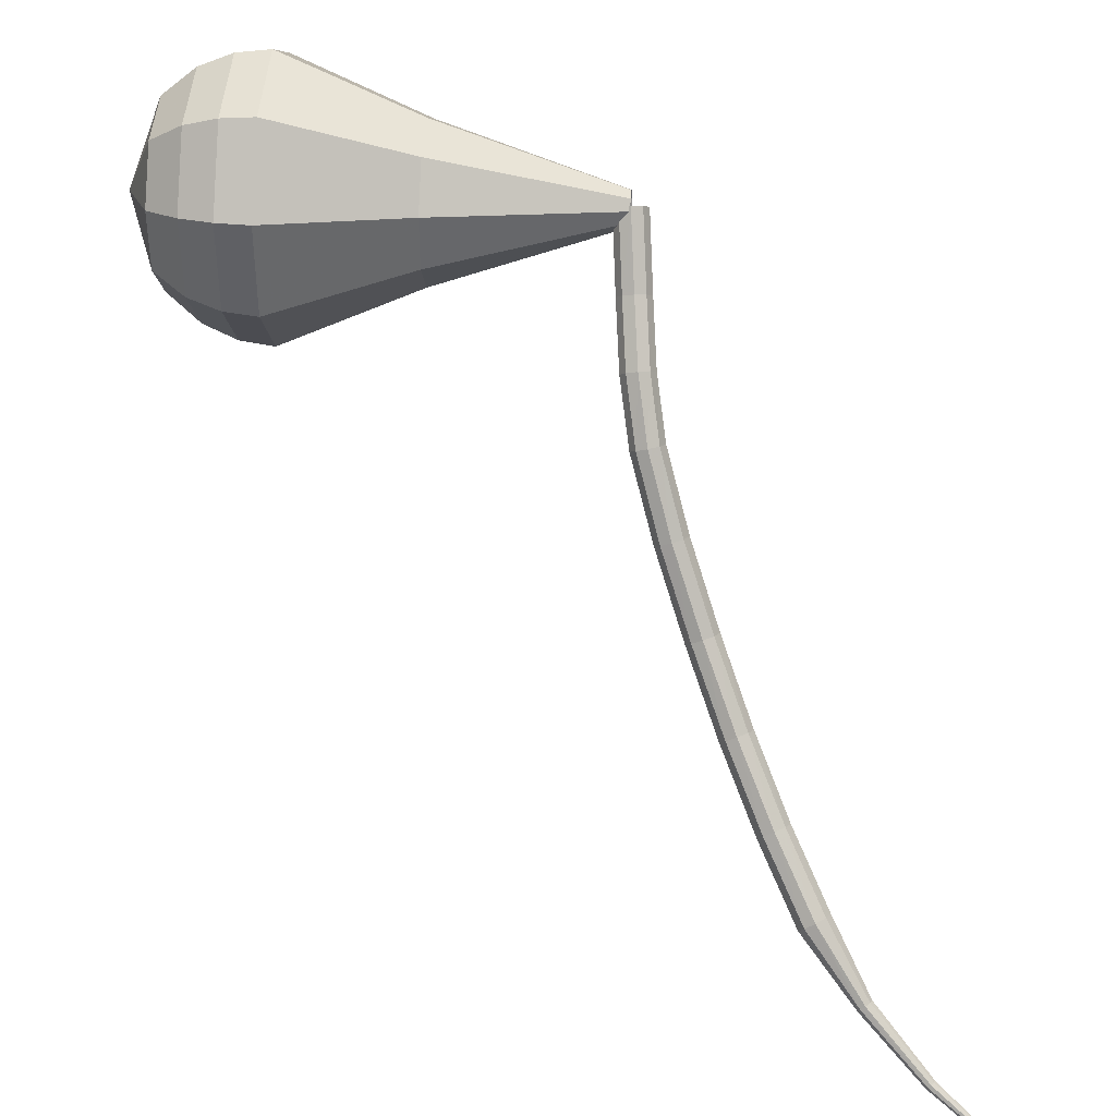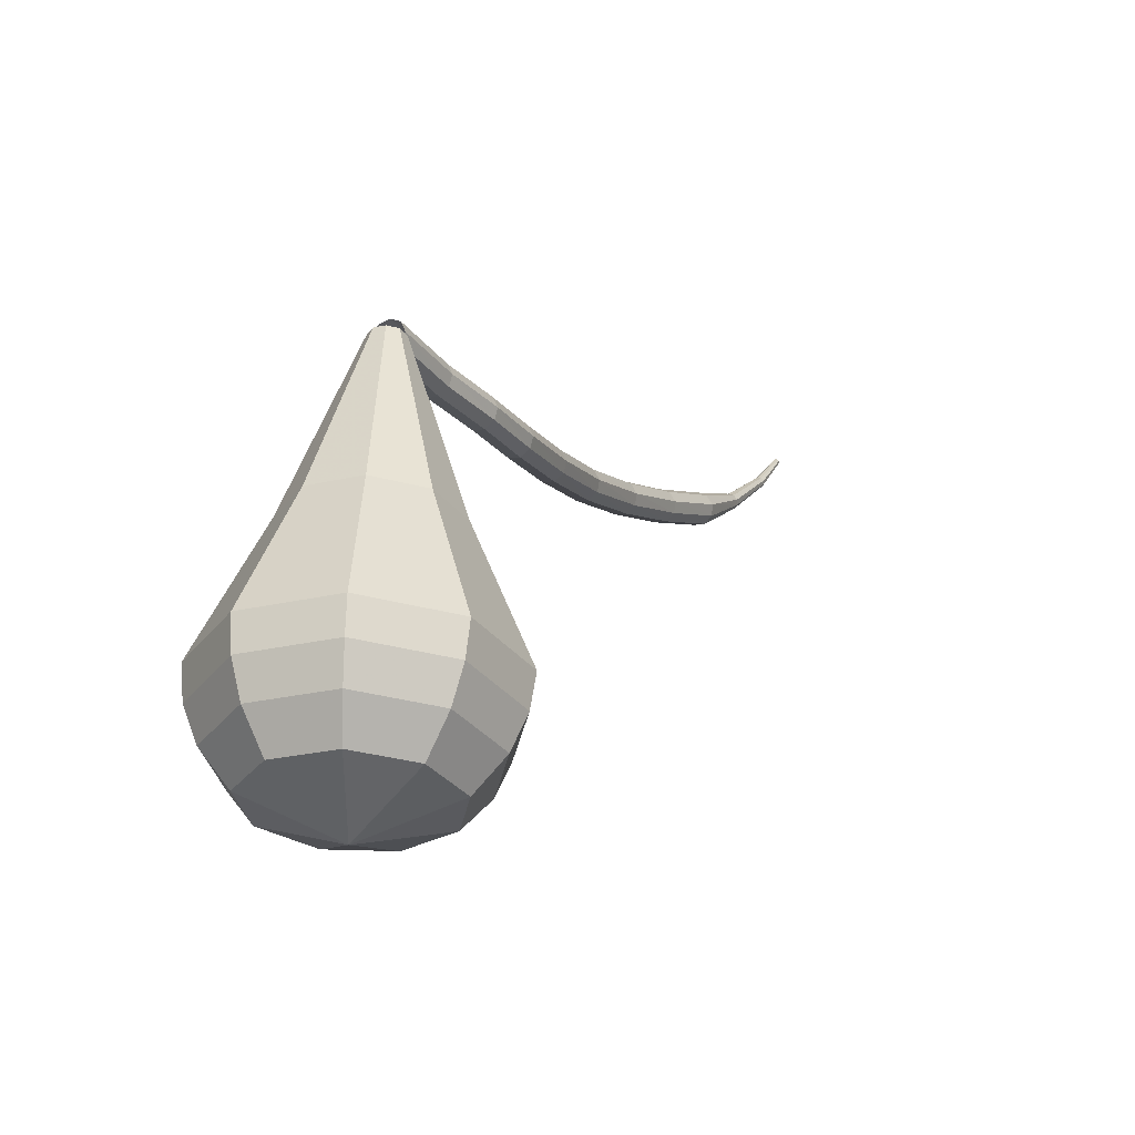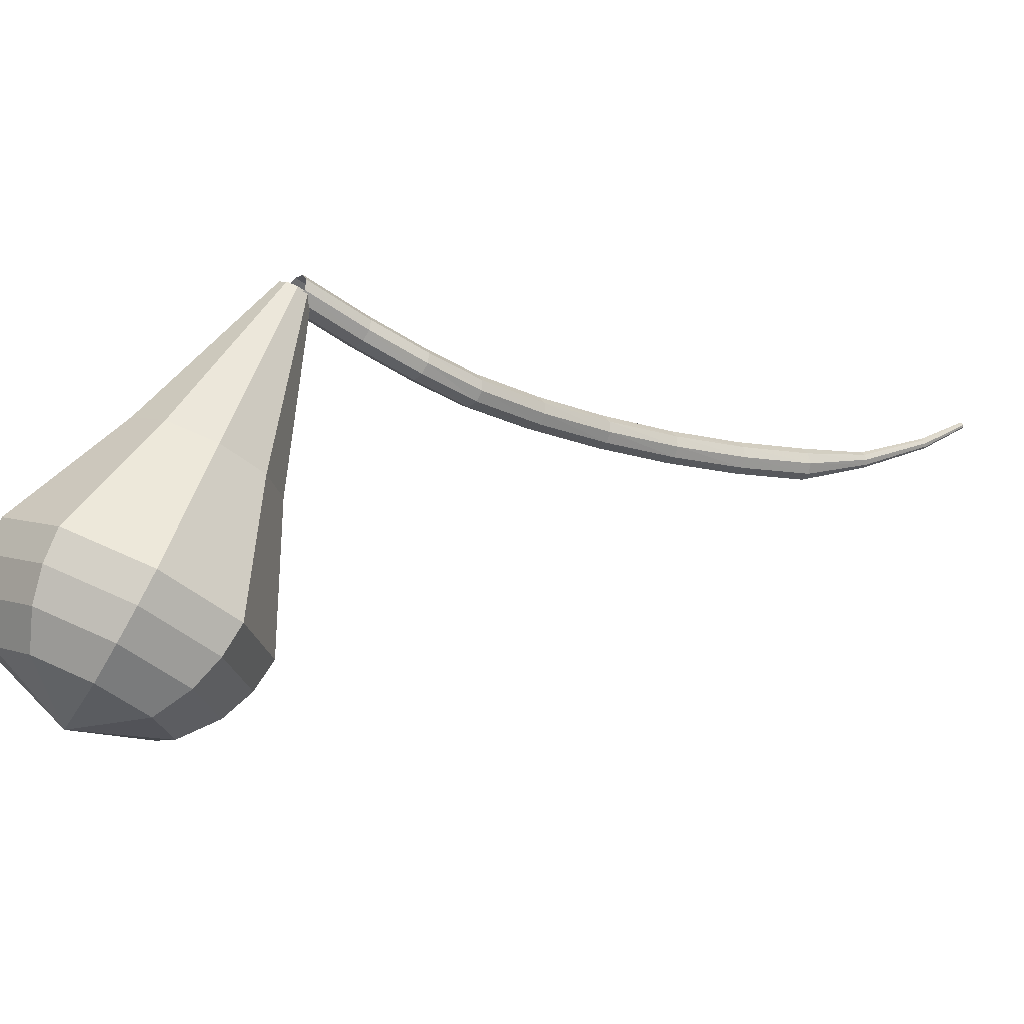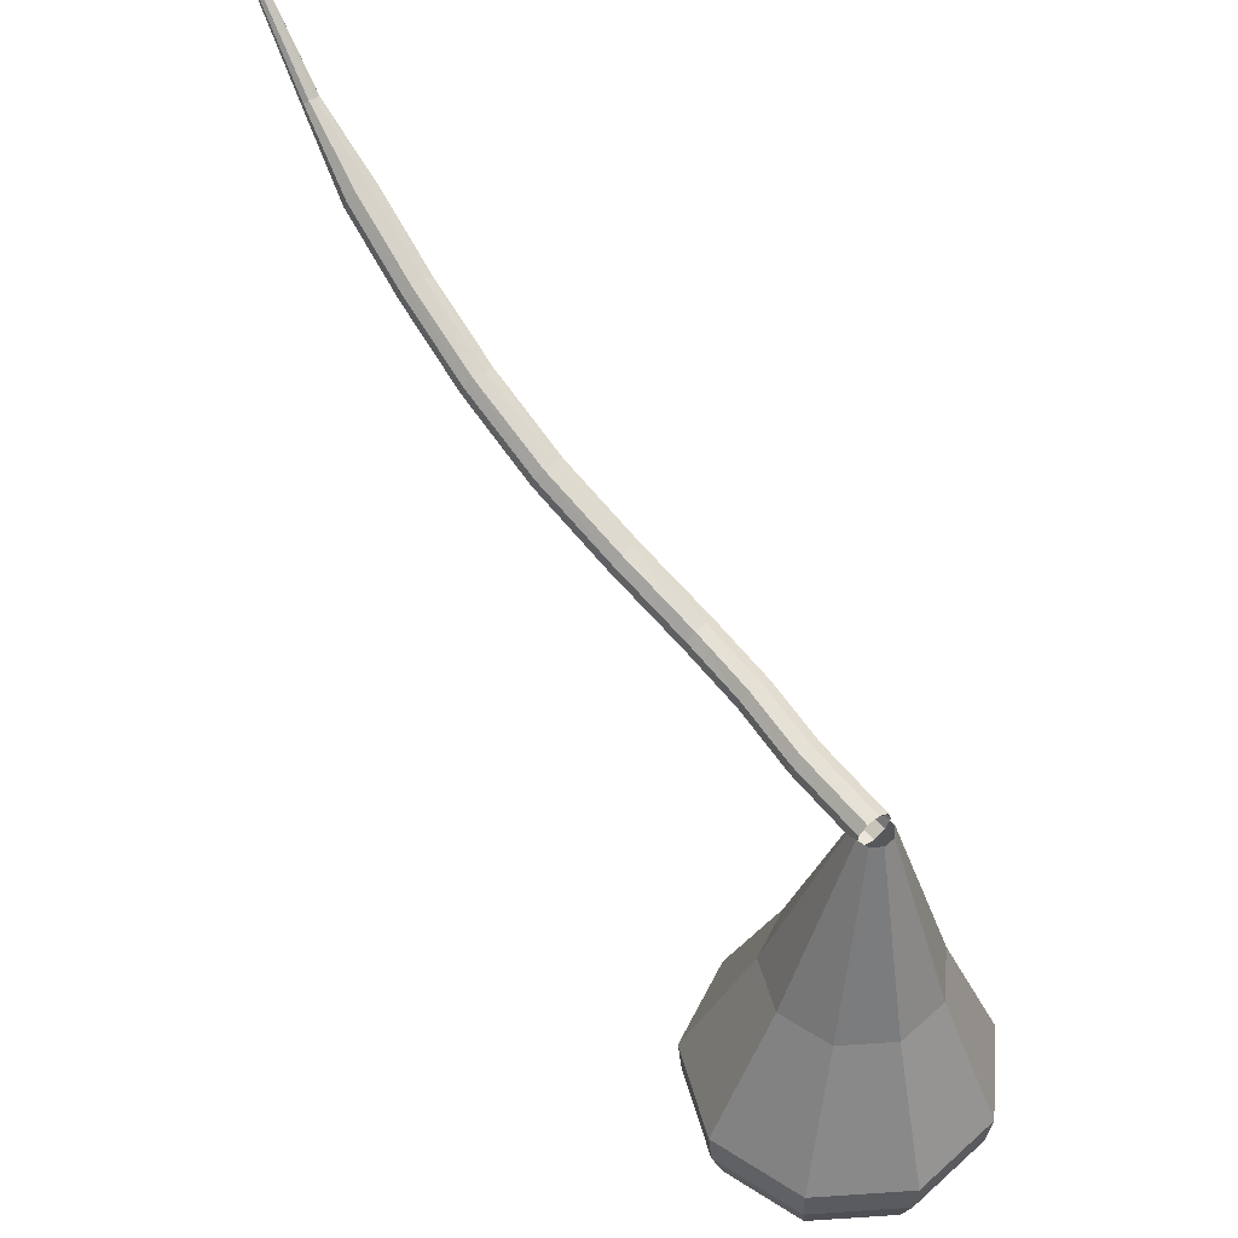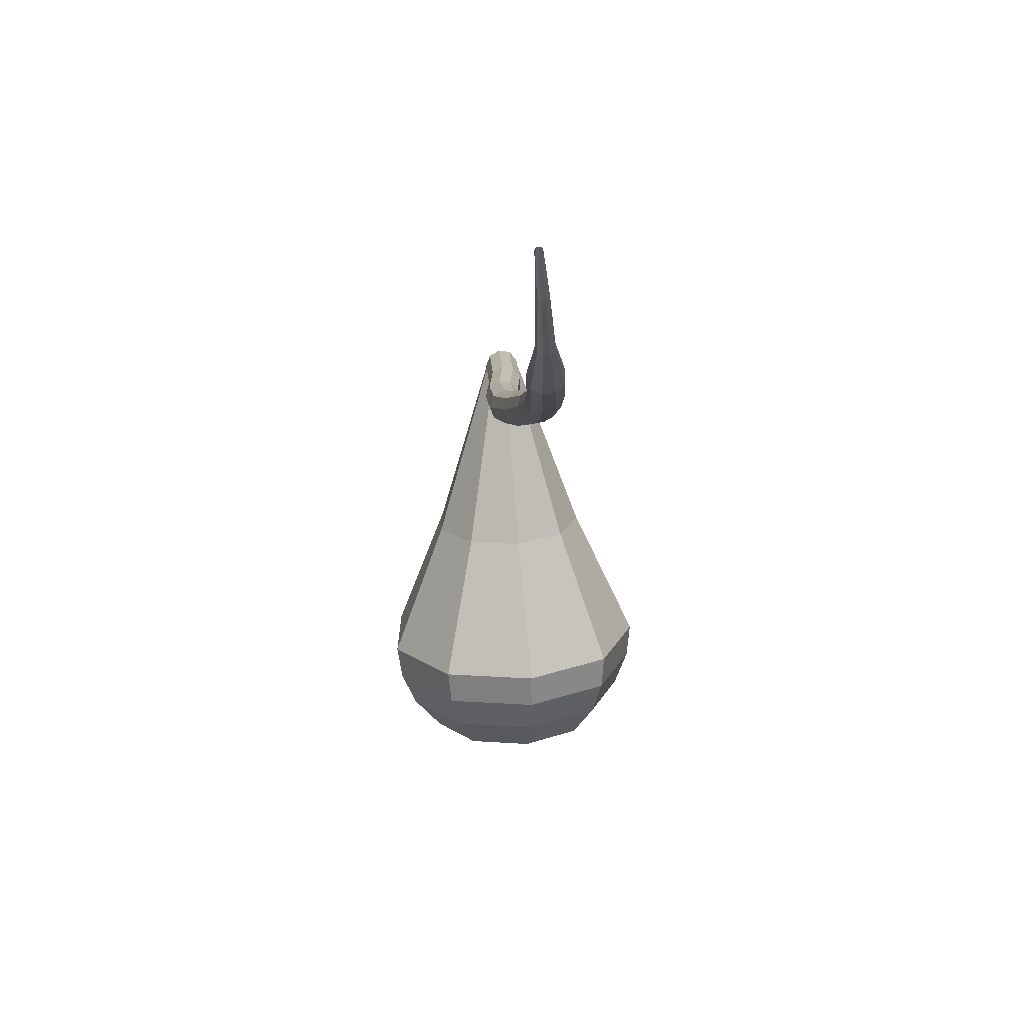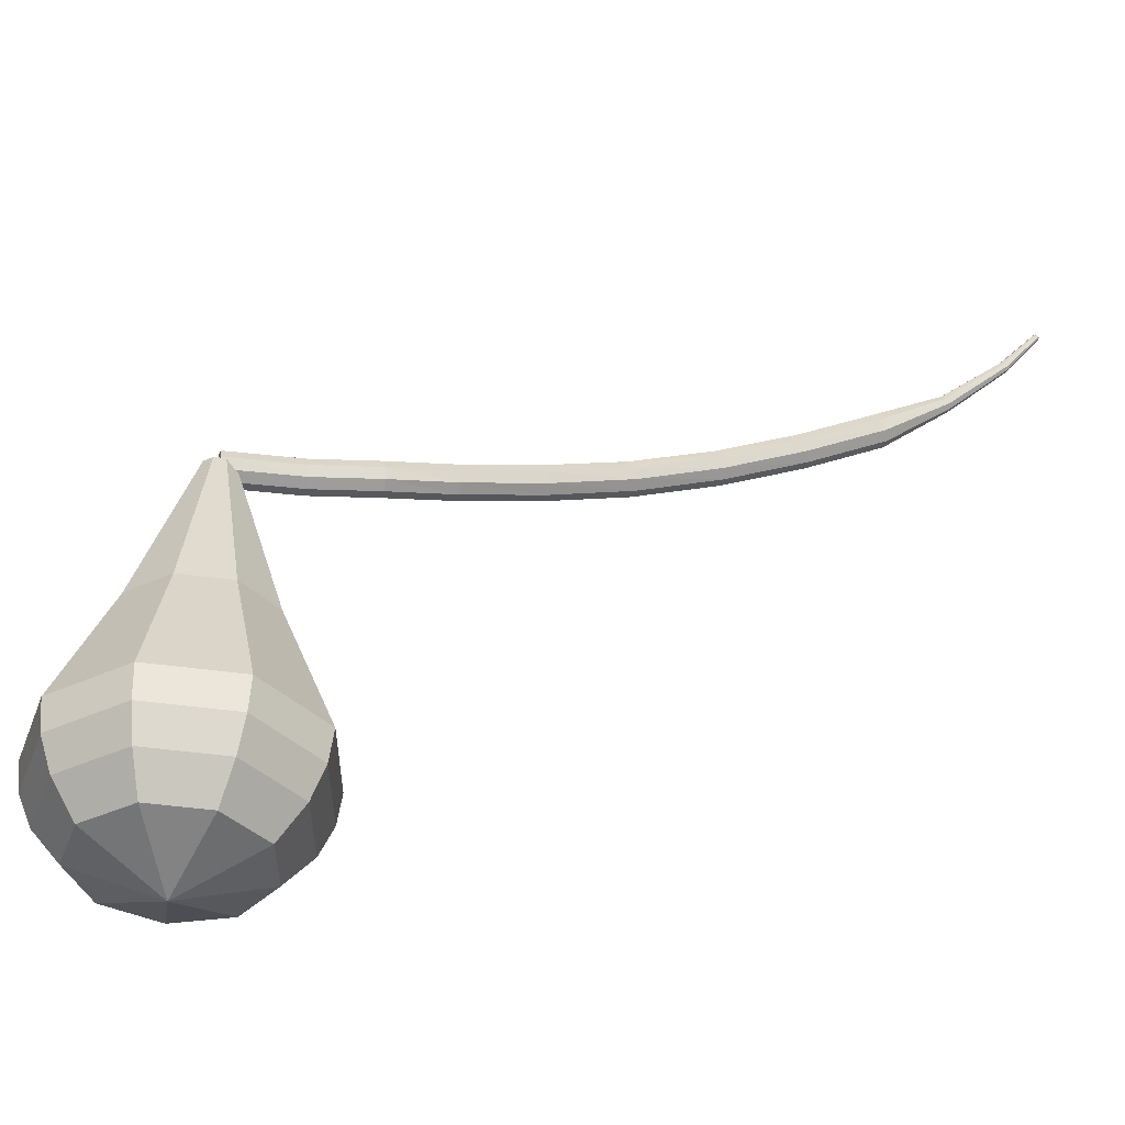
<metadata>
{"format":"obj","ext":"obj","renderer":"f3d","projection":"perspective","resolution":1024,"background":"white","views":[{"elev":50.7,"azim":-87.1,"up":"+Y"},{"elev":-30.8,"azim":158.1,"up":"+Z"},{"elev":70.7,"azim":-156.7,"up":"+Y"},{"elev":50.5,"azim":92.7,"up":"+Z"},{"elev":20.8,"azim":-51.8,"up":"+Z"},{"elev":-40.9,"azim":-151.9,"up":"+Z"}]}
</metadata>
<code>
g tube1
v 137.9 136.2 97.65
v 138 136 97.01
v 138.4 135.5 96.67
v 138.8 135 96.79
v 139.2 134.7 97.31
v 139.2 134.7 97.99
v 138.9 135.1 98.51
v 138.5 135.6 98.63
v 138.1 136 98.29
v 137.9 136.2 97.65
v 134.4 133.1 98.01
v 134.5 132.9 97.37
v 134.9 132.5 97.03
v 135.3 131.9 97.15
v 135.6 131.6 97.67
v 135.7 131.6 98.35
v 135.4 132 98.87
v 135 132.6 98.99
v 134.6 133 98.65
v 134.4 133.1 98.01
v 131.2 130.8 98.36
v 131.2 130.5 97.72
v 131.6 130.1 97.38
v 132 129.5 97.5
v 132.3 129.2 98.02
v 132.4 129.3 98.7
v 132.2 129.7 99.22
v 131.8 130.2 99.34
v 131.4 130.7 99
v 131.2 130.8 98.36
v 128.2 128.1 99.02
v 128.3 127.8 98.4
v 128.6 127.3 98.07
v 129.1 126.9 98.18
v 129.5 126.7 98.69
v 129.6 126.8 99.36
v 129.4 127.2 99.87
v 129 127.7 99.98
v 128.5 128 99.65
v 128.2 128.1 99.02
v 124.9 124.5 100.5
v 124.9 124.2 99.87
v 125.3 123.7 99.54
v 125.8 123.2 99.66
v 126.3 123.1 100.2
v 126.4 123.2 100.8
v 126.2 123.6 101.3
v 125.7 124.1 101.4
v 125.2 124.5 101.1
v 124.9 124.5 100.5
v 121.4 120.7 102.3
v 121.4 120.4 101.7
v 121.8 119.9 101.4
v 122.3 119.5 101.5
v 122.7 119.3 102
v 122.9 119.4 102.6
v 122.7 119.9 103.1
v 122.3 120.4 103.2
v 121.8 120.7 102.9
v 121.4 120.7 102.3
v 117.7 117.3 104.3
v 117.7 117 103.7
v 118 116.4 103.4
v 118.5 116 103.5
v 118.9 115.8 104
v 119.1 115.9 104.6
v 119 116.4 105.1
v 118.5 116.9 105.2
v 118.1 117.3 104.9
v 117.7 117.3 104.3
v 113.9 114.2 106.5
v 113.8 113.9 105.9
v 114.1 113.3 105.6
v 114.6 112.8 105.7
v 115 112.6 106.2
v 115.2 112.8 106.8
v 115.1 113.3 107.3
v 114.8 113.8 107.4
v 114.3 114.2 107.1
v 113.9 114.2 106.5
v 110.2 111.4 108.8
v 110 111 108.2
v 110.3 110.4 108
v 110.7 109.9 108.1
v 111.2 109.7 108.5
v 111.5 109.9 109.1
v 111.4 110.4 109.6
v 111.1 111 109.7
v 110.6 111.4 109.4
v 110.2 111.4 108.8
v 107.1 108.4 111.6
v 107 108.2 111.4
v 107.1 107.9 111.2
v 107.3 107.6 111.3
v 107.5 107.6 111.5
v 107.7 107.7 111.8
v 107.7 108 112
v 107.5 108.3 112
v 107.3 108.4 111.9
v 107.1 108.4 111.6
v 103.9 106 115.2
v 103.8 105.8 115.1
v 103.9 105.6 115
v 104 105.4 115
v 104.2 105.4 115.1
v 104.4 105.5 115.3
v 104.4 105.7 115.4
v 104.3 105.9 115.4
v 104.1 106 115.4
v 103.9 106 115.2
v 102.1 104.6 117.9
v 102.1 104.5 117.9
v 102.1 104.4 117.8
v 102.2 104.3 117.8
v 102.3 104.3 117.9
v 102.4 104.3 118
v 102.4 104.5 118
v 102.3 104.6 118.1
v 102.2 104.6 118
v 102.1 104.6 117.9
f 1 2 12
f 12 11 1
f 2 3 13
f 13 12 2
f 3 4 14
f 14 13 3
f 4 5 15
f 15 14 4
f 5 6 16
f 16 15 5
f 6 7 17
f 17 16 6
f 7 8 18
f 18 17 7
f 8 9 19
f 19 18 8
f 9 10 20
f 20 19 9
f 11 12 22
f 22 21 11
f 12 13 23
f 23 22 12
f 13 14 24
f 24 23 13
f 14 15 25
f 25 24 14
f 15 16 26
f 26 25 15
f 16 17 27
f 27 26 16
f 17 18 28
f 28 27 17
f 18 19 29
f 29 28 18
f 19 20 30
f 30 29 19
f 21 22 32
f 32 31 21
f 22 23 33
f 33 32 22
f 23 24 34
f 34 33 23
f 24 25 35
f 35 34 24
f 25 26 36
f 36 35 25
f 26 27 37
f 37 36 26
f 27 28 38
f 38 37 27
f 28 29 39
f 39 38 28
f 29 30 40
f 40 39 29
f 31 32 42
f 42 41 31
f 32 33 43
f 43 42 32
f 33 34 44
f 44 43 33
f 34 35 45
f 45 44 34
f 35 36 46
f 46 45 35
f 36 37 47
f 47 46 36
f 37 38 48
f 48 47 37
f 38 39 49
f 49 48 38
f 39 40 50
f 50 49 39
f 41 42 52
f 52 51 41
f 42 43 53
f 53 52 42
f 43 44 54
f 54 53 43
f 44 45 55
f 55 54 44
f 45 46 56
f 56 55 45
f 46 47 57
f 57 56 46
f 47 48 58
f 58 57 47
f 48 49 59
f 59 58 48
f 49 50 60
f 60 59 49
f 51 52 62
f 62 61 51
f 52 53 63
f 63 62 52
f 53 54 64
f 64 63 53
f 54 55 65
f 65 64 54
f 55 56 66
f 66 65 55
f 56 57 67
f 67 66 56
f 57 58 68
f 68 67 57
f 58 59 69
f 69 68 58
f 59 60 70
f 70 69 59
f 61 62 72
f 72 71 61
f 62 63 73
f 73 72 62
f 63 64 74
f 74 73 63
f 64 65 75
f 75 74 64
f 65 66 76
f 76 75 65
f 66 67 77
f 77 76 66
f 67 68 78
f 78 77 67
f 68 69 79
f 79 78 68
f 69 70 80
f 80 79 69
f 71 72 82
f 82 81 71
f 72 73 83
f 83 82 72
f 73 74 84
f 84 83 73
f 74 75 85
f 85 84 74
f 75 76 86
f 86 85 75
f 76 77 87
f 87 86 76
f 77 78 88
f 88 87 77
f 78 79 89
f 89 88 78
f 79 80 90
f 90 89 79
f 81 82 92
f 92 91 81
f 82 83 93
f 93 92 82
f 83 84 94
f 94 93 83
f 84 85 95
f 95 94 84
f 85 86 96
f 96 95 85
f 86 87 97
f 97 96 86
f 87 88 98
f 98 97 87
f 88 89 99
f 99 98 88
f 89 90 100
f 100 99 89
f 91 92 102
f 102 101 91
f 92 93 103
f 103 102 92
f 93 94 104
f 104 103 93
f 94 95 105
f 105 104 94
f 95 96 106
f 106 105 95
f 96 97 107
f 107 106 96
f 97 98 108
f 108 107 97
f 98 99 109
f 109 108 98
f 99 100 110
f 110 109 99
f 101 102 112
f 112 111 101
f 102 103 113
f 113 112 102
f 103 104 114
f 114 113 103
f 104 105 115
f 115 114 104
f 105 106 116
f 116 115 105
f 106 107 117
f 117 116 106
f 107 108 118
f 118 117 107
f 108 109 119
f 119 118 108
f 109 110 120
f 120 119 109
v 137.9 134.7 97.65
v 137.6 135.3 97.63
v 137.7 135.9 97.62
v 138.3 136.4 97.62
v 138.9 136.3 97.64
v 139.4 135.9 97.66
v 139.5 135.2 97.68
v 139.2 134.6 97.68
v 138.5 134.4 97.67
v 137.9 134.7 97.65
v 135.7 131.8 87
v 134.3 134.6 86.9
v 135 137.6 86.85
v 137.4 139.5 86.87
v 140.5 139.4 86.95
v 142.9 137.3 87.05
v 143.3 134.2 87.12
v 141.6 131.6 87.14
v 138.6 130.6 87.09
v 135.7 131.8 87
v 135.2 131.1 85
v 133.5 134.4 84.88
v 134.3 138 84.83
v 137.2 140.3 84.85
v 140.9 140.1 84.94
v 143.7 137.7 85.06
v 144.2 134 85.15
v 142.2 130.8 85.17
v 138.6 129.7 85.11
v 135.2 131.1 85
v 134.7 130.4 83
v 132.7 134.2 82.87
v 133.6 138.4 82.8
v 137 141.1 82.82
v 141.3 140.9 82.93
v 144.5 138 83.07
v 145 133.7 83.17
v 142.7 130.1 83.2
v 138.6 128.8 83.13
v 134.7 130.4 83
v 134.1 129.8 81
v 131.9 134.1 80.85
v 132.9 138.9 80.77
v 136.8 141.8 80.8
v 141.7 141.6 80.92
v 145.3 138.4 81.08
v 145.9 133.5 81.2
v 143.3 129.4 81.22
v 138.7 127.9 81.15
v 134.1 129.8 81
v 133.6 129.1 79
v 131.1 133.9 78.83
v 132.2 139.3 78.75
v 136.6 142.6 78.78
v 142 142.4 78.91
v 146.1 138.7 79.09
v 146.8 133.3 79.22
v 143.9 128.7 79.25
v 138.7 127 79.17
v 133.6 129.1 79
v 133.8 129.2 77
v 131.4 133.9 76.84
v 132.5 139.1 76.76
v 136.7 142.3 76.79
v 142 142.1 76.92
v 145.9 138.6 77.09
v 146.6 133.3 77.22
v 143.8 128.8 77.25
v 138.7 127.2 77.16
v 133.8 129.2 77
v 134.4 129.8 75
v 132.2 134 74.86
v 133.2 138.6 74.78
v 137 141.5 74.81
v 141.7 141.3 74.93
v 145.2 138.1 75.08
v 145.9 133.4 75.19
v 143.3 129.4 75.22
v 138.8 128 75.14
v 134.4 129.8 75
v 135.6 131 73
v 133.9 134.2 72.89
v 134.7 137.7 72.84
v 137.5 139.9 72.86
v 141.2 139.8 72.95
v 143.8 137.3 73.06
v 144.3 133.7 73.15
v 142.4 130.7 73.17
v 138.9 129.6 73.11
v 135.6 131 73
v 139.2 134.8 71
v 139.2 134.8 71
v 139.2 134.8 71
v 139.2 134.8 71
v 139.2 134.8 71
v 139.2 134.8 71
v 139.2 134.8 71
v 139.2 134.8 71
v 139.2 134.8 71
v 139.2 134.8 71
f 121 122 132
f 132 131 121
f 122 123 133
f 133 132 122
f 123 124 134
f 134 133 123
f 124 125 135
f 135 134 124
f 125 126 136
f 136 135 125
f 126 127 137
f 137 136 126
f 127 128 138
f 138 137 127
f 128 129 139
f 139 138 128
f 129 130 140
f 140 139 129
f 131 132 142
f 142 141 131
f 132 133 143
f 143 142 132
f 133 134 144
f 144 143 133
f 134 135 145
f 145 144 134
f 135 136 146
f 146 145 135
f 136 137 147
f 147 146 136
f 137 138 148
f 148 147 137
f 138 139 149
f 149 148 138
f 139 140 150
f 150 149 139
f 141 142 152
f 152 151 141
f 142 143 153
f 153 152 142
f 143 144 154
f 154 153 143
f 144 145 155
f 155 154 144
f 145 146 156
f 156 155 145
f 146 147 157
f 157 156 146
f 147 148 158
f 158 157 147
f 148 149 159
f 159 158 148
f 149 150 160
f 160 159 149
f 151 152 162
f 162 161 151
f 152 153 163
f 163 162 152
f 153 154 164
f 164 163 153
f 154 155 165
f 165 164 154
f 155 156 166
f 166 165 155
f 156 157 167
f 167 166 156
f 157 158 168
f 168 167 157
f 158 159 169
f 169 168 158
f 159 160 170
f 170 169 159
f 161 162 172
f 172 171 161
f 162 163 173
f 173 172 162
f 163 164 174
f 174 173 163
f 164 165 175
f 175 174 164
f 165 166 176
f 176 175 165
f 166 167 177
f 177 176 166
f 167 168 178
f 178 177 167
f 168 169 179
f 179 178 168
f 169 170 180
f 180 179 169
f 171 172 182
f 182 181 171
f 172 173 183
f 183 182 172
f 173 174 184
f 184 183 173
f 174 175 185
f 185 184 174
f 175 176 186
f 186 185 175
f 176 177 187
f 187 186 176
f 177 178 188
f 188 187 177
f 178 179 189
f 189 188 178
f 179 180 190
f 190 189 179
f 181 182 192
f 192 191 181
f 182 183 193
f 193 192 182
f 183 184 194
f 194 193 183
f 184 185 195
f 195 194 184
f 185 186 196
f 196 195 185
f 186 187 197
f 197 196 186
f 187 188 198
f 198 197 187
f 188 189 199
f 199 198 188
f 189 190 200
f 200 199 189
f 191 192 202
f 202 201 191
f 192 193 203
f 203 202 192
f 193 194 204
f 204 203 193
f 194 195 205
f 205 204 194
f 195 196 206
f 206 205 195
f 196 197 207
f 207 206 196
f 197 198 208
f 208 207 197
f 198 199 209
f 209 208 198
f 199 200 210
f 210 209 199
f 201 202 212
f 212 211 201
f 202 203 213
f 213 212 202
f 203 204 214
f 214 213 203
f 204 205 215
f 215 214 204
f 205 206 216
f 216 215 205
f 206 207 217
f 217 216 206
f 207 208 218
f 218 217 207
f 208 209 219
f 219 218 208
f 209 210 220
f 220 219 209
g

</code>
